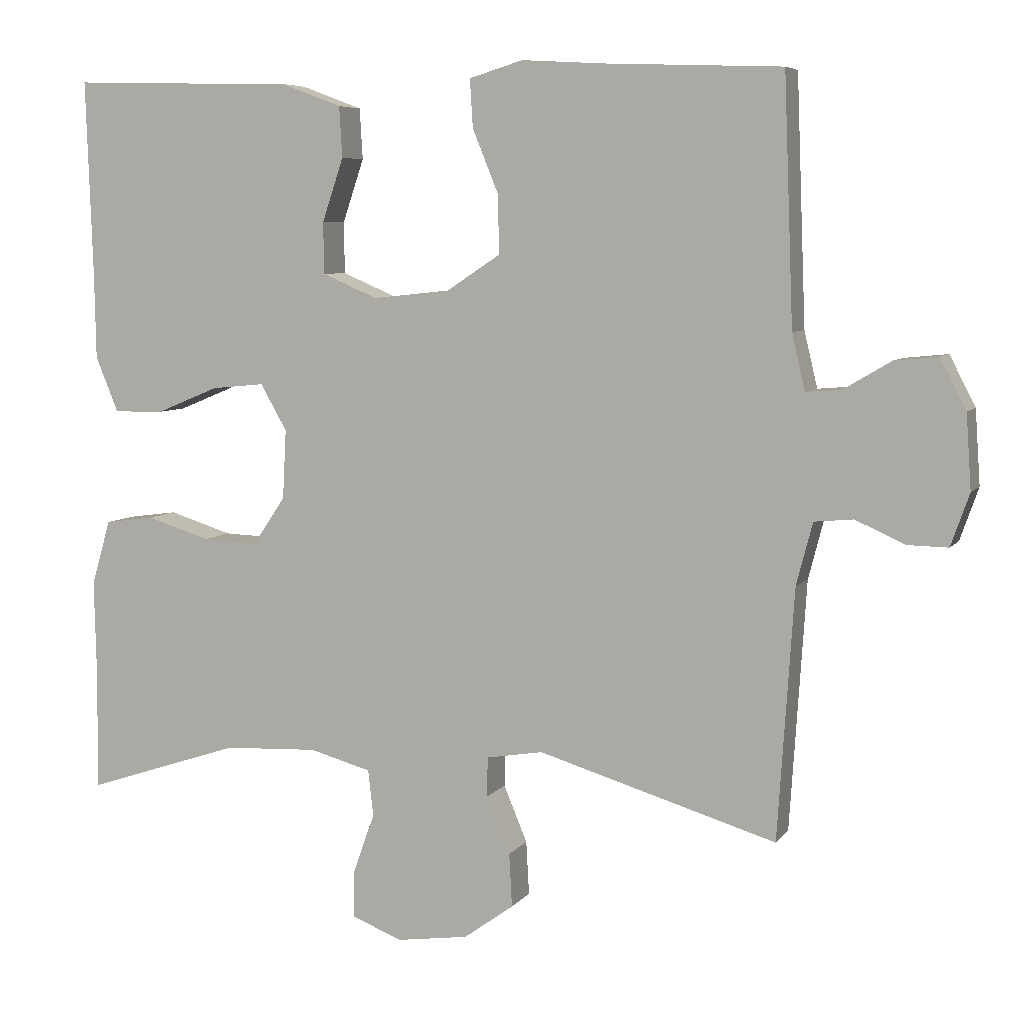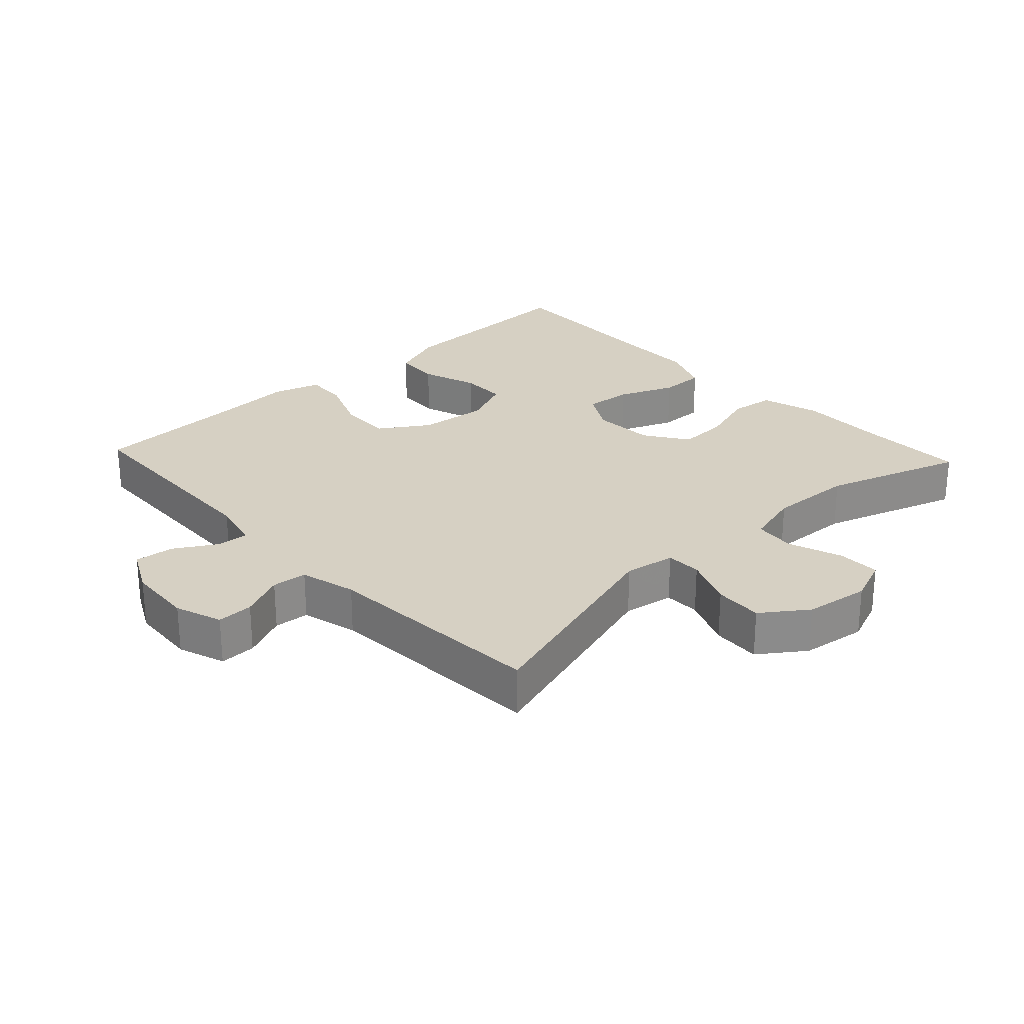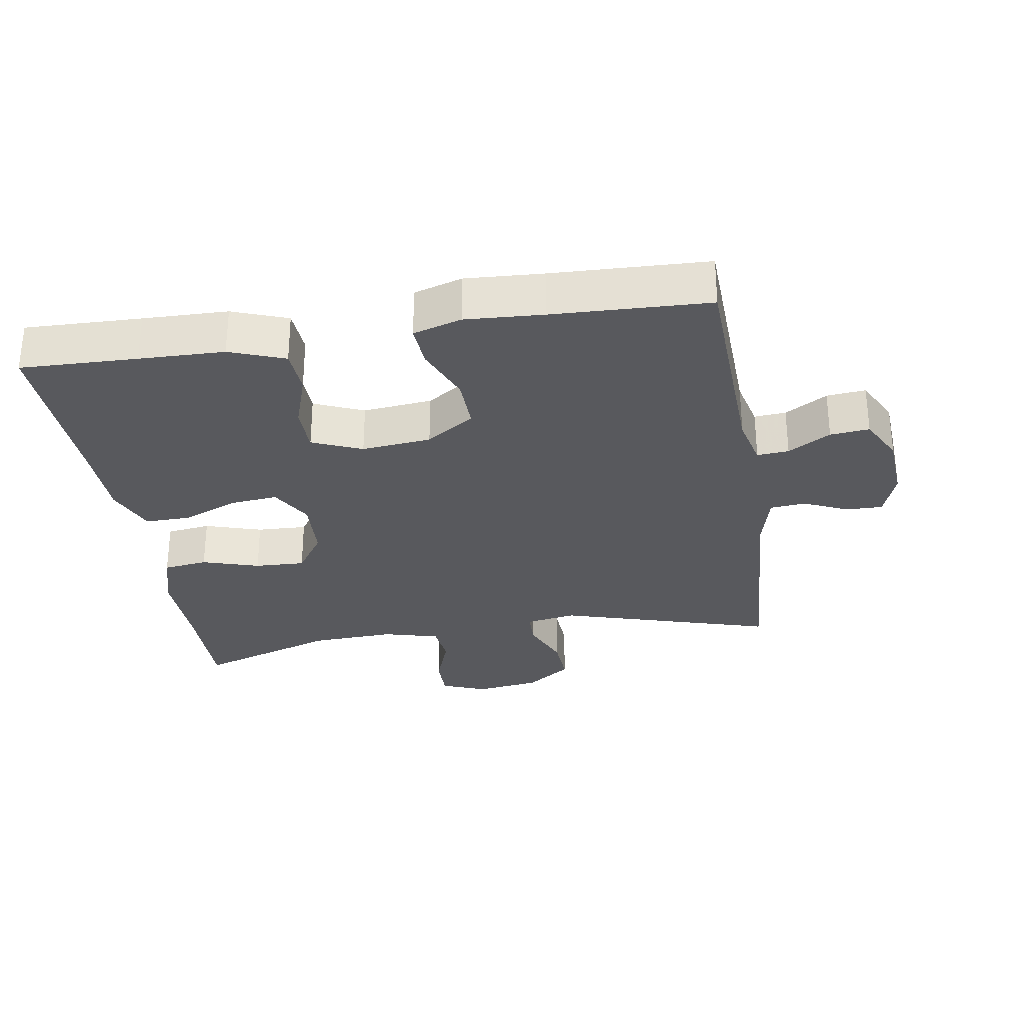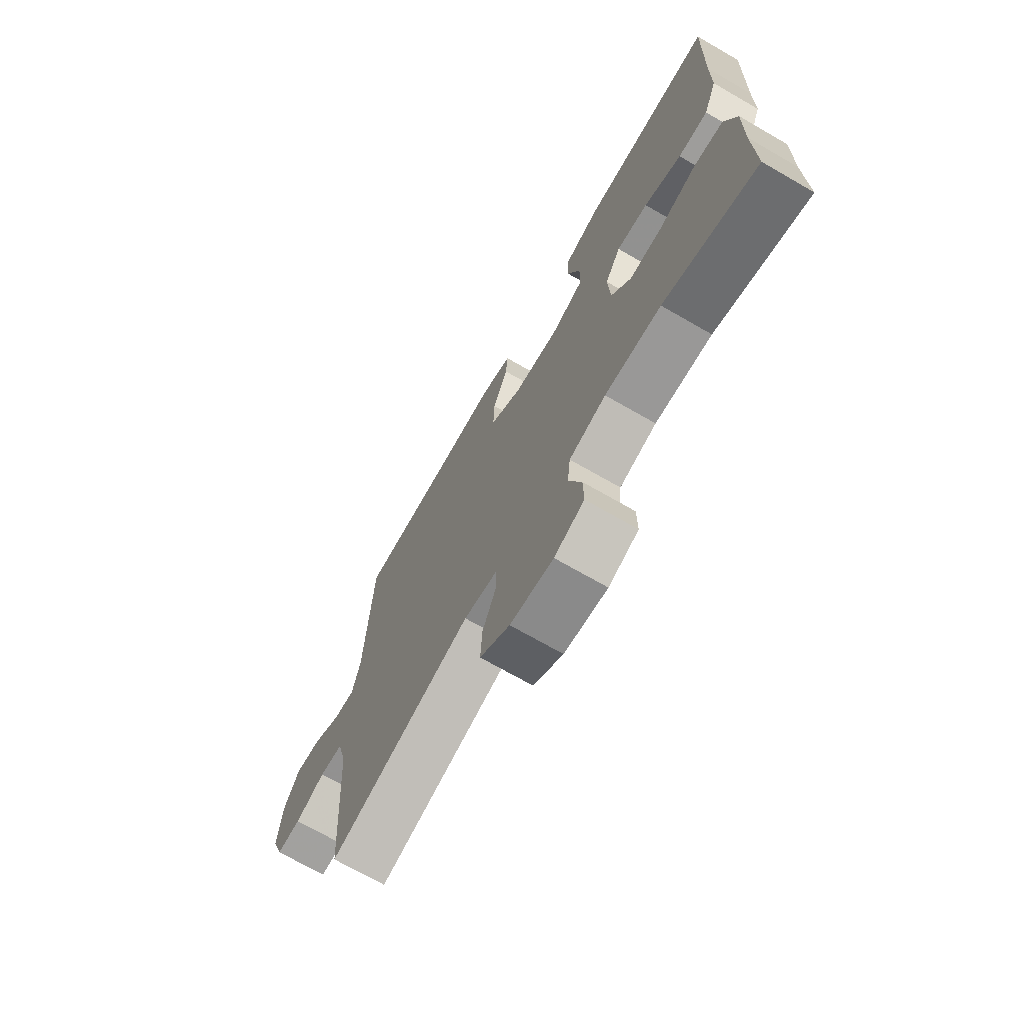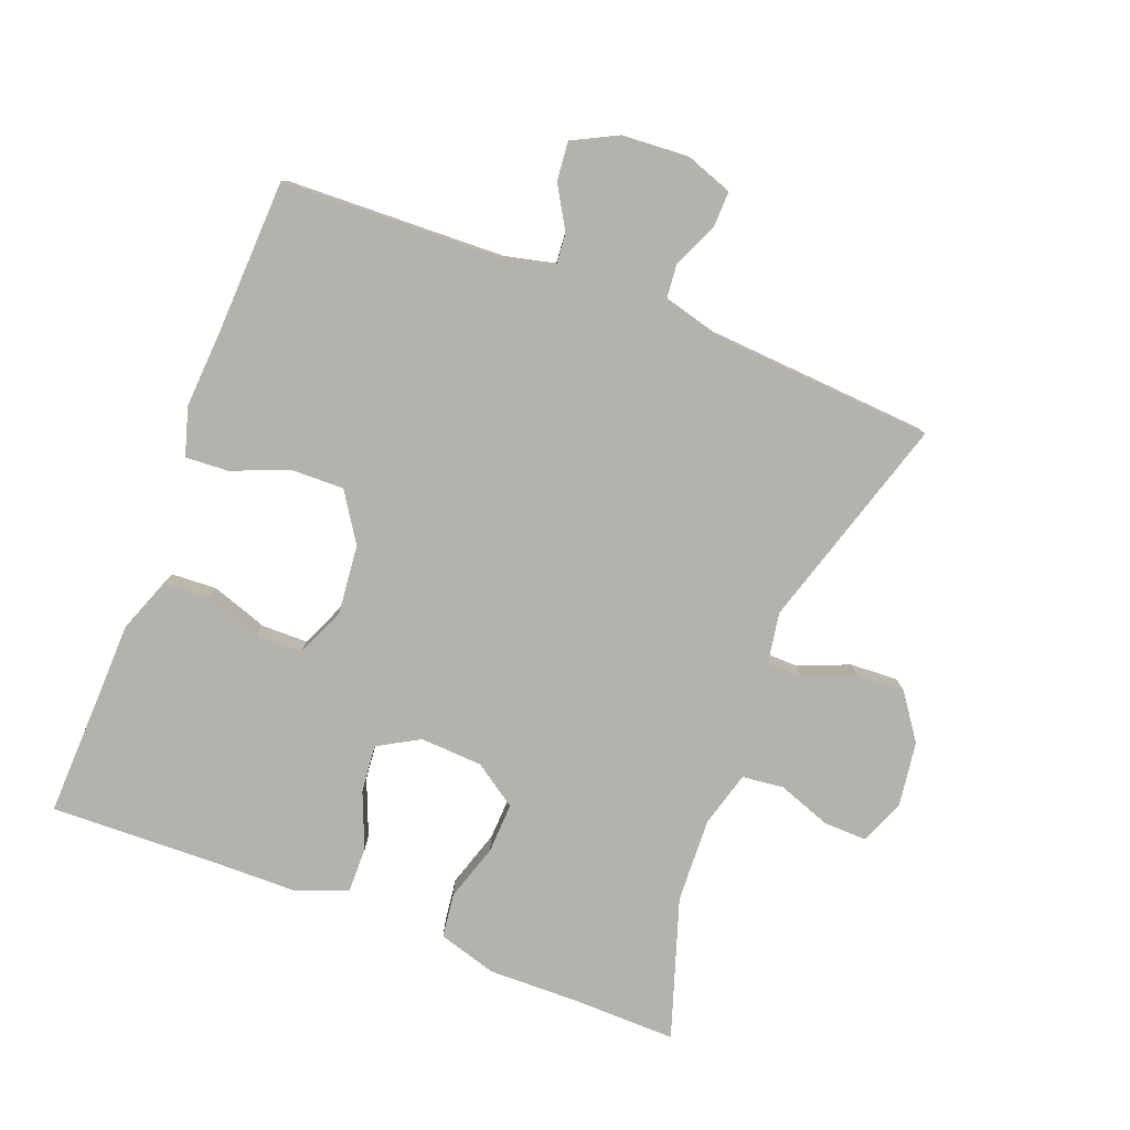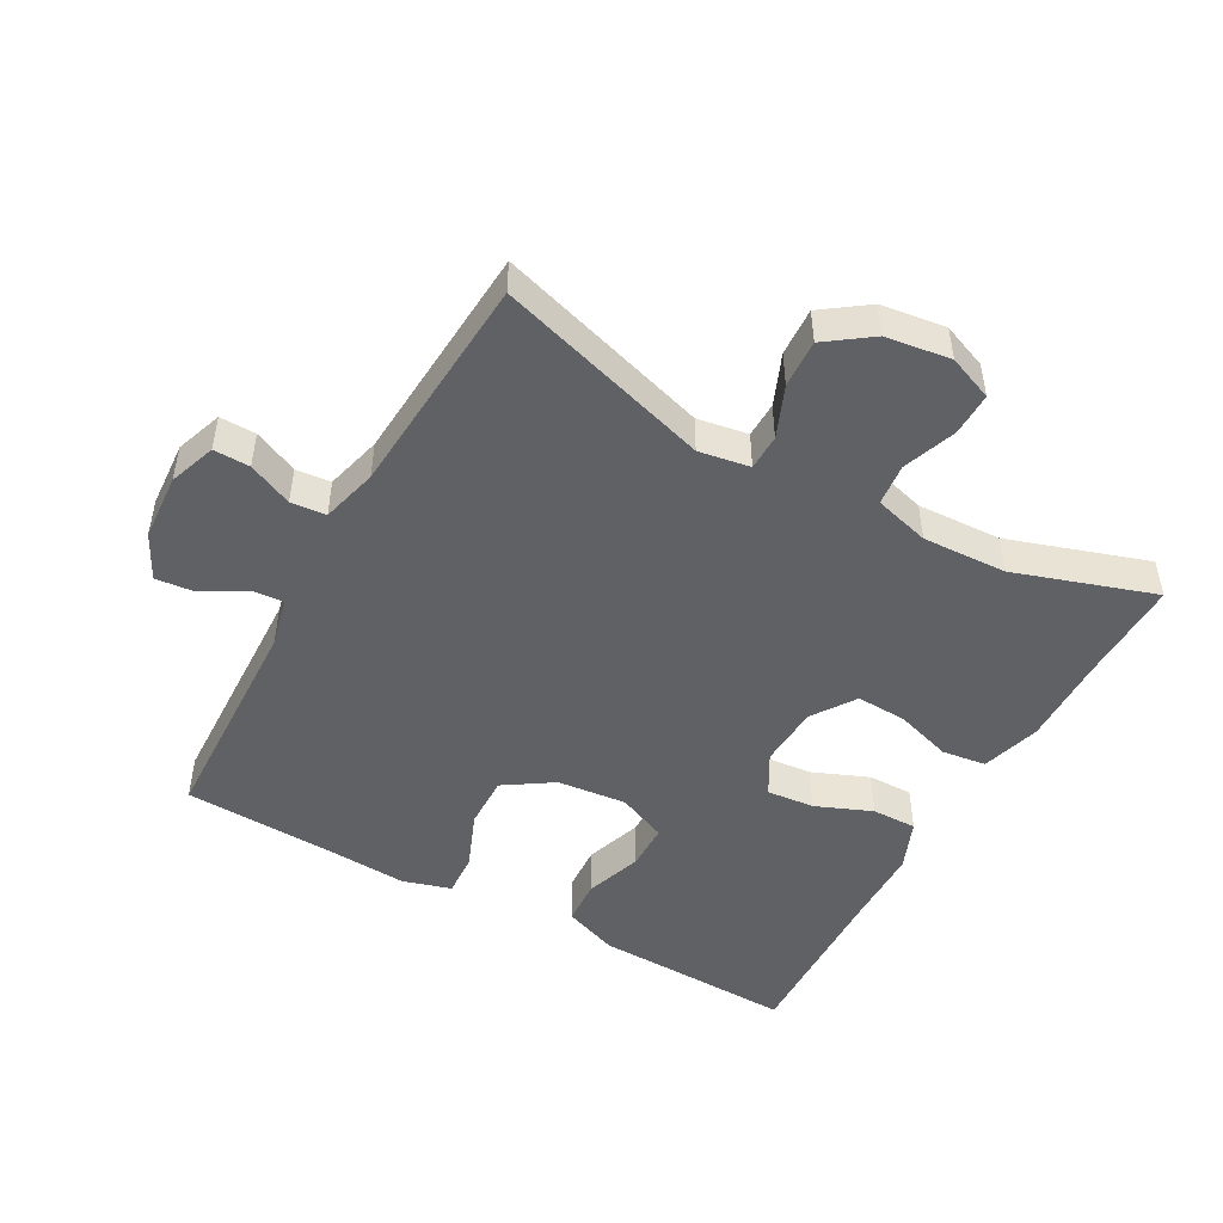
<metadata>
{"format":"obj","ext":"obj","renderer":"f3d","projection":"perspective","resolution":1024,"background":"white","views":[{"elev":6.5,"azim":19.7,"up":"+Z"},{"elev":26.5,"azim":137.0,"up":"+Y"},{"elev":-29.8,"azim":9.2,"up":"+Y"},{"elev":-71.2,"azim":-119.9,"up":"+Z"},{"elev":-79.5,"azim":68.7,"up":"+Y"},{"elev":-48.6,"azim":150.8,"up":"+Y"}]}
</metadata>
<code>
v -0.5 0.07 0.5
v -0.324 0.07 0.495
v -0.196 0.07 0.492
v -0.113 0.07 0.461
v -0.109 0.07 0.392
v -0.138 0.07 0.306
v -0.137 0.07 0.236
v -0.062 0.07 0.204
v 0.043 0.07 0.215
v 0.116 0.07 0.263
v 0.114 0.07 0.343
v 0.079 0.07 0.429
v 0.075 0.07 0.494
v 0.148 0.07 0.516
v 0.265 0.07 0.509
v 0.5 0.07 0.5
v 0.513 0.07 0.166
v 0.531 0.07 0.09
v 0.579 0.07 0.094
v 0.643 0.07 0.132
v 0.702 0.07 0.138
v 0.737 0.07 0.07
v 0.744 0.07 -0.031
v 0.719 0.07 -0.102
v 0.664 0.07 -0.101
v 0.597 0.07 -0.071
v 0.544 0.07 -0.076
v 0.522 0.07 -0.161
v 0.5 0.07 -0.5
v 0.176 0.07 -0.403
v 0.099 0.07 -0.416
v 0.098 0.07 -0.47
v 0.13 0.07 -0.547
v 0.134 0.07 -0.62
v 0.066 0.07 -0.669
v -0.032 0.07 -0.683
v -0.1 0.07 -0.656
v -0.099 0.07 -0.591
v -0.07 0.07 -0.51
v -0.077 0.07 -0.447
v -0.161 0.07 -0.424
v -0.289 0.07 -0.43
v -0.5 0.07 -0.5
v -0.498 0.07 -0.34
v -0.501 0.07 -0.206
v -0.475 0.07 -0.117
v -0.408 0.07 -0.108
v -0.322 0.07 -0.135
v -0.246 0.07 -0.138
v -0.202 0.07 -0.073
v -0.197 0.07 0.021
v -0.233 0.07 0.084
v -0.305 0.07 0.077
v -0.39 0.07 0.042
v -0.458 0.07 0.041
v -0.489 0.07 0.117
v -0.491 0.07 0.236
v -0.5 0 0.5
v -0.324 0 0.495
v -0.196 0 0.492
v -0.113 0 0.461
v -0.109 0 0.392
v -0.138 0 0.306
v -0.137 0 0.236
v -0.062 0 0.204
v 0.043 0 0.215
v 0.116 0 0.263
v 0.114 0 0.343
v 0.079 0 0.429
v 0.075 0 0.494
v 0.148 0 0.516
v 0.265 0 0.509
v 0.5 0 0.5
v 0.513 0 0.166
v 0.531 0 0.09
v 0.579 0 0.094
v 0.643 0 0.132
v 0.702 0 0.138
v 0.737 0 0.07
v 0.744 0 -0.031
v 0.719 0 -0.102
v 0.664 0 -0.101
v 0.597 0 -0.071
v 0.544 0 -0.076
v 0.522 0 -0.161
v 0.5 0 -0.5
v 0.176 0 -0.403
v 0.099 0 -0.416
v 0.098 0 -0.47
v 0.13 0 -0.547
v 0.134 0 -0.62
v 0.066 0 -0.669
v -0.032 0 -0.683
v -0.1 0 -0.656
v -0.099 0 -0.591
v -0.07 0 -0.51
v -0.077 0 -0.447
v -0.161 0 -0.424
v -0.289 0 -0.43
v -0.5 0 -0.5
v -0.498 0 -0.34
v -0.501 0 -0.206
v -0.475 0 -0.117
v -0.408 0 -0.108
v -0.322 0 -0.135
v -0.246 0 -0.138
v -0.202 0 -0.073
v -0.197 0 0.021
v -0.233 0 0.084
v -0.305 0 0.077
v -0.39 0 0.042
v -0.458 0 0.041
v -0.489 0 0.117
v -0.491 0 0.236
f 54 55 56 57
f 53 54 57 1
f 52 53 1 2
f 51 52 2 3
f 45 46 47 48
f 44 45 48 49
f 42 43 44 49
f 41 42 49 50
f 36 37 38 39
f 36 39 40
f 35 36 40
f 32 33 34 35
f 31 32 35 40
f 28 29 30
f 27 28 30 31
f 23 24 25 26
f 23 26 27
f 22 23 27
f 19 20 21 22
f 18 19 22 27
f 17 18 27 31
f 15 16 17 31
f 11 12 13 14
f 10 11 14 15
f 3 4 5 6
f 51 3 6 7
f 50 51 7 8
f 41 50 8 9
f 40 41 9 10
f 10 15 31 40
f 114 113 112 111
f 58 114 111 110
f 59 58 110 109
f 60 59 109 108
f 105 104 103 102
f 106 105 102 101
f 106 101 100 99
f 107 106 99 98
f 96 95 94 93
f 97 96 93
f 97 93 92
f 92 91 90 89
f 97 92 89 88
f 87 86 85
f 88 87 85 84
f 83 82 81 80
f 84 83 80
f 84 80 79
f 79 78 77 76
f 84 79 76 75
f 88 84 75 74
f 88 74 73 72
f 71 70 69 68
f 72 71 68 67
f 63 62 61 60
f 64 63 60 108
f 65 64 108 107
f 66 65 107 98
f 67 66 98 97
f 97 88 72 67
f 1 58 59 2
f 2 59 60 3
f 3 60 61 4
f 4 61 62 5
f 5 62 63 6
f 6 63 64 7
f 7 64 65 8
f 8 65 66 9
f 9 66 67 10
f 10 67 68 11
f 11 68 69 12
f 12 69 70 13
f 13 70 71 14
f 14 71 72 15
f 15 72 73 16
f 16 73 74 17
f 17 74 75 18
f 18 75 76 19
f 19 76 77 20
f 20 77 78 21
f 21 78 79 22
f 22 79 80 23
f 23 80 81 24
f 24 81 82 25
f 25 82 83 26
f 26 83 84 27
f 27 84 85 28
f 28 85 86 29
f 29 86 87 30
f 30 87 88 31
f 31 88 89 32
f 32 89 90 33
f 33 90 91 34
f 34 91 92 35
f 35 92 93 36
f 36 93 94 37
f 37 94 95 38
f 38 95 96 39
f 39 96 97 40
f 40 97 98 41
f 41 98 99 42
f 42 99 100 43
f 43 100 101 44
f 44 101 102 45
f 45 102 103 46
f 46 103 104 47
f 47 104 105 48
f 48 105 106 49
f 49 106 107 50
f 50 107 108 51
f 51 108 109 52
f 52 109 110 53
f 53 110 111 54
f 54 111 112 55
f 55 112 113 56
f 56 113 114 57
f 57 114 58 1

</code>
